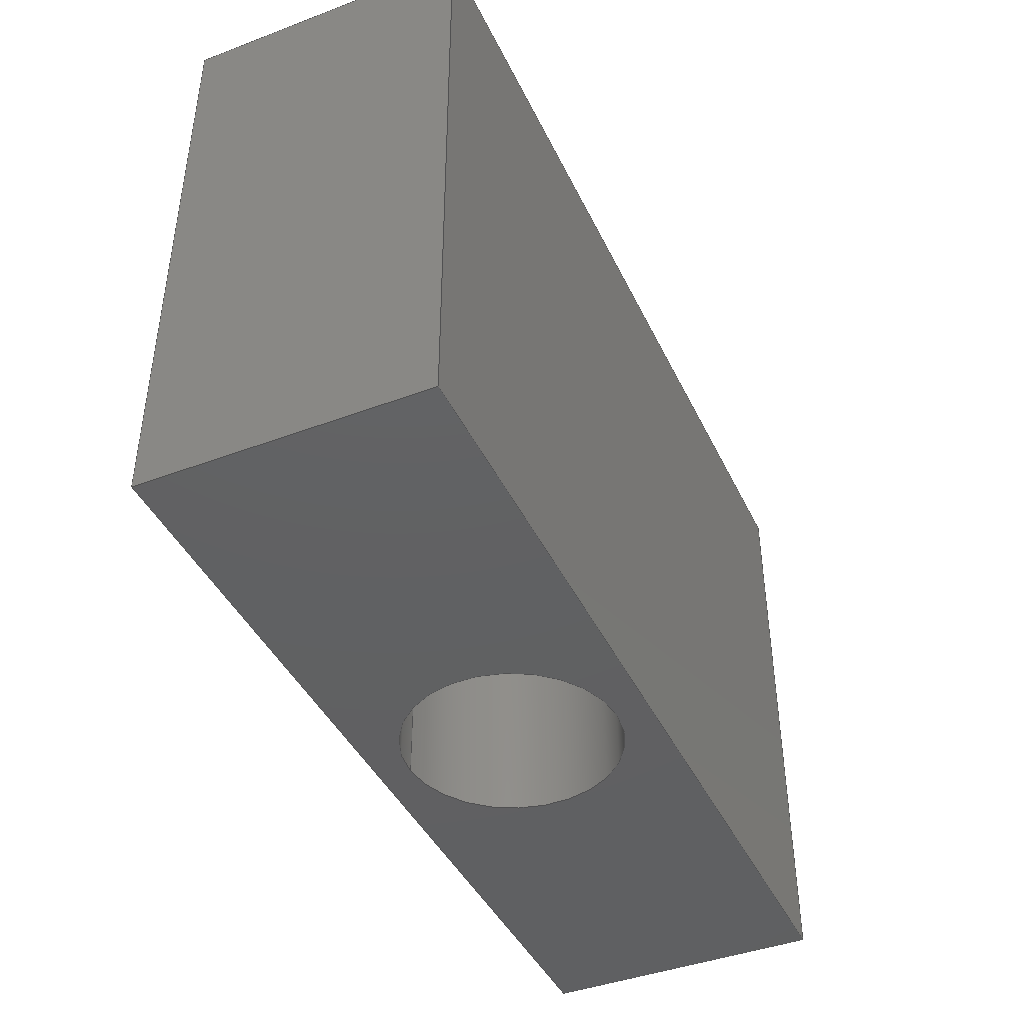
<metadata>
{"format":"step","ext":"step","renderer":"f3d","projection":"perspective","resolution":1024,"background":"white","views":[{"elev":-42.6,"azim":114.2,"up":"+Y"}]}
</metadata>
<code>
ISO-10303-21;
DATA;
#1 = CARTESIAN_POINT ( 'NONE',  ( 2.019, 1.912, 0 ) ) ;
#2 = ADVANCED_FACE ( 'NONE', ( #298 ), #8, .T. ) ;
#3 = AXIS2_PLACEMENT_3D ( 'NONE', #238, #39, #211 ) ;
#4 = EDGE_LOOP ( 'NONE', ( #18, #197, #300, #149 ) ) ;
#5 = ORIENTED_EDGE ( 'NONE', *, *, #20, .T. ) ;
#6 = FACE_OUTER_BOUND ( 'NONE', #4, .T. ) ;
#7 = EDGE_CURVE ( 'NONE', #314, #127, #80, .T. ) ;
#8 = PLANE ( 'NONE',  #56 ) ;
#9 = PLANE ( 'NONE',  #81 ) ;
#10 = CARTESIAN_POINT ( 'NONE',  ( 1.599, 1.912, 0.13 ) ) ;
#11 = CARTESIAN_POINT ( 'NONE',  ( 1.179, 1.358, 0.26 ) ) ;
#12 = AXIS2_PLACEMENT_3D ( 'NONE', #164, #187, #17 ) ;
#13 = CARTESIAN_POINT ( 'NONE',  ( 1.179, 1.358, 0.26 ) ) ;
#14 = CARTESIAN_POINT ( 'NONE',  ( 1.599, 1.912, 0.03 ) ) ;
#15 = EDGE_LOOP ( 'NONE', ( #217, #93, #221, #194 ) ) ;
#16 = LOCAL_TIME ( 19, 31, 51, #136 ) ;
#17 = DIRECTION ( 'NONE',  ( 0, 0, 1 ) ) ;
#18 = ORIENTED_EDGE ( 'NONE', *, *, #271, .T. ) ;
#19 = PERSON_AND_ORGANIZATION ( #46, #86 ) ;
#20 = EDGE_CURVE ( 'NONE', #109, #249, #257, .T. ) ;
#21 = CARTESIAN_POINT ( 'NONE',  ( 2.019, 1.912, 0 ) ) ;
#22 = ORIENTED_EDGE ( 'NONE', *, *, #287, .T. ) ;
#23 = DESIGN_CONTEXT ( 'detailed design', #45, 'design' ) ;
#24 = SECURITY_CLASSIFICATION ( '', '', #150 ) ;
#25 = EDGE_CURVE ( 'NONE', #127, #27, #106, .T. ) ;
#26 = CARTESIAN_POINT ( 'NONE',  ( 1.179, 1.358, 0 ) ) ;
#27 = VERTEX_POINT ( 'NONE', #279 ) ;
#28 = APPROVAL_DATE_TIME ( #222, #108 ) ;
#29 = DIRECTION ( 'NONE',  ( 0, -1, 0 ) ) ;
#30 = PERSON_AND_ORGANIZATION_ROLE ( 'creator' ) ;
#31 = DIRECTION ( 'NONE',  ( 1, 0, -0 ) ) ;
#32 = APPROVAL_ROLE ( '' ) ;
#33 = LINE ( 'NONE', #128, #148 ) ;
#34 = CIRCLE ( 'NONE', #266, 0.1 ) ;
#35 = DIRECTION ( 'NONE',  ( 0, -1, 0 ) ) ;
#36 = EDGE_CURVE ( 'NONE', #27, #176, #57, .T. ) ;
#37 = PLANE ( 'NONE',  #181 ) ;
#38 = FACE_OUTER_BOUND ( 'NONE', #251, .T. ) ;
#39 = DIRECTION ( 'NONE',  ( -0, 0, 1 ) ) ;
#40 = VECTOR ( 'NONE', #153, 39.37 ) ;
#41 = DIRECTION ( 'NONE',  ( -0, 0, 1 ) ) ;
#42 = ADVANCED_FACE ( 'NONE', ( #6 ), #151, .F. ) ;
#43 = CARTESIAN_POINT ( 'NONE',  ( 1.179, 1.912, 0.26 ) ) ;
#44 = CARTESIAN_POINT ( 'NONE',  ( 2.019, 1.912, 0.26 ) ) ;
#45 = APPLICATION_CONTEXT ( 'configuration controlled 3d designs of mechanical parts and assemblies' ) ;
#46 = PERSON ( 'UNSPECIFIED', 'UNSPECIFIED', 'UNSPECIFIED', ('UNSPECIFIED'), ('UNSPECIFIED'), ('UNSPECIFIED') ) ;
#47 = APPROVAL_STATUS ( 'not_yet_approved' ) ;
#48 = EDGE_LOOP ( 'NONE', ( #246, #145, #53, #203 ) ) ;
#49 = LINE ( 'NONE', #44, #207 ) ;
#50 = EDGE_LOOP ( 'NONE', ( #311, #273, #124, #22 ) ) ;
#51 = EDGE_LOOP ( 'NONE', ( #144, #188 ) ) ;
#52 = SHAPE_DEFINITION_REPRESENTATION ( #154, #175 ) ;
#53 = ORIENTED_EDGE ( 'NONE', *, *, #7, .F. ) ;
#54 = VERTEX_POINT ( 'NONE', #1 ) ;
#55 = CC_DESIGN_SECURITY_CLASSIFICATION ( #24, ( #129 ) ) ;
#56 = AXIS2_PLACEMENT_3D ( 'NONE', #103, #31, #299 ) ;
#57 = LINE ( 'NONE', #26, #293 ) ;
#58 = EDGE_CURVE ( 'NONE', #122, #314, #33, .T. ) ;
#59 = DIRECTION ( 'NONE',  ( -0, 1, -0 ) ) ;
#60 = LINE ( 'NONE', #179, #76 ) ;
#61 = ADVANCED_FACE ( 'NONE', ( #101 ), #196, .F. ) ;
#62 = VECTOR ( 'NONE', #199, 39.37 ) ;
#63 = FACE_OUTER_BOUND ( 'NONE', #15, .T. ) ;
#64 = DIRECTION ( 'NONE',  ( 0, -1, 0 ) ) ;
#65 = LINE ( 'NONE', #283, #230 ) ;
#66 = DIRECTION ( 'NONE',  ( 0, 0, -1 ) ) ;
#67 = ADVANCED_FACE ( 'NONE', ( #208, #280 ), #37, .F. ) ;
#68 = LOCAL_TIME ( 19, 31, 51, #250 ) ;
#69 = LENGTH_MEASURE_WITH_UNIT ( LENGTH_MEASURE( 0.0254 ), #116 );
#70 = ORIENTED_EDGE ( 'NONE', *, *, #284, .T. ) ;
#71 = PRODUCT_RELATED_PRODUCT_CATEGORY ( 'detail', '', ( #265 ) ) ;
#72 = DIRECTION ( 'NONE',  ( 1, 0, 0 ) ) ;
#73 = CIRCLE ( 'NONE', #282, 0.1 ) ;
#74 = APPROVAL_ROLE ( '' ) ;
#75 = DATE_AND_TIME ( #243, #308 ) ;
#76 = VECTOR ( 'NONE', #161, 39.37 ) ;
#77 = DIRECTION ( 'NONE',  ( 1, 0, -0 ) ) ;
#78 = EDGE_LOOP ( 'NONE', ( #277, #5 ) ) ;
#79 = EDGE_CURVE ( 'NONE', #310, #249, #178, .T. ) ;
#80 = LINE ( 'NONE', #147, #91 ) ;
#81 = AXIS2_PLACEMENT_3D ( 'NONE', #131, #41, #306 ) ;
#82 = ORIENTED_EDGE ( 'NONE', *, *, #20, .F. ) ;
#83 = DIRECTION ( 'NONE',  ( -1, -7.805e-15, 0 ) ) ;
#84 = DIRECTION ( 'NONE',  ( -1, 0, 0 ) ) ;
#85 = LOCAL_TIME ( 19, 31, 51, #297 ) ;
#86 = ORGANIZATION ( 'UNSPECIFIED', 'UNSPECIFIED', '' ) ;
#87 = DIRECTION ( 'NONE',  ( -0, 1, -0 ) ) ;
#88 = CARTESIAN_POINT ( 'NONE',  ( 1.179, 1.912, 0 ) ) ;
#89 = CARTESIAN_POINT ( 'NONE',  ( 1.599, 1.358, 0.03 ) ) ;
#90 = CARTESIAN_POINT ( 'NONE',  ( 0, 0, 0 ) ) ;
#91 = VECTOR ( 'NONE', #223, 39.37 ) ;
#92 = FACE_OUTER_BOUND ( 'NONE', #274, .T. ) ;
#93 = ORIENTED_EDGE ( 'NONE', *, *, #36, .F. ) ;
#94 = MECHANICAL_CONTEXT ( 'NONE', #219, 'mechanical' ) ;
#95 = ORIENTED_EDGE ( 'NONE', *, *, #284, .F. ) ;
#96 = APPROVAL_DATE_TIME ( #264, #255 ) ;
#97 = VECTOR ( 'NONE', #113, 39.37 ) ;
#98 = APPROVAL_ROLE ( '' ) ;
#99 = PERSON_AND_ORGANIZATION ( #46, #86 ) ;
#100 = EDGE_CURVE ( 'NONE', #122, #173, #130, .T. ) ;
#101 = FACE_OUTER_BOUND ( 'NONE', #48, .T. ) ;
#102 = VECTOR ( 'NONE', #84, 39.37 ) ;
#103 = CARTESIAN_POINT ( 'NONE',  ( 2.019, 1.912, 0.26 ) ) ;
#104 = EDGE_CURVE ( 'NONE', #54, #269, #206, .T. ) ;
#105 = MANIFOLD_SOLID_BREP ( 'Hole1', #191 ) ;
#106 = LINE ( 'NONE', #228, #62 ) ;
#107 = CARTESIAN_POINT ( 'NONE',  ( 1.599, 1.358, 0.13 ) ) ;
#108 = APPROVAL ( #216, 'UNSPECIFIED' ) ;
#109 = VERTEX_POINT ( 'NONE', #14 ) ;
#110 = CARTESIAN_POINT ( 'NONE',  ( 1.599, 1.358, 0.13 ) ) ;
#111 = CARTESIAN_POINT ( 'NONE',  ( 1.599, 1.358, 0.23 ) ) ;
#112 = CIRCLE ( 'NONE', #138, 0.1 ) ;
#113 = DIRECTION ( 'NONE',  ( 1, 7.805e-15, 0 ) ) ;
#114 = FACE_BOUND ( 'NONE', #51, .T. ) ;
#115 = CARTESIAN_POINT ( 'NONE',  ( 1.179, 1.358, 0.26 ) ) ;
#116 =( LENGTH_UNIT ( ) NAMED_UNIT ( * ) SI_UNIT ( $, .METRE. ) );
#117 = CC_DESIGN_PERSON_AND_ORGANIZATION_ASSIGNMENT ( #212, #163, ( #265 ) ) ;
#118 = EDGE_LOOP ( 'NONE', ( #137, #252, #95, #126 ) ) ;
#119 = DATE_AND_TIME ( #193, #146 ) ;
#120 = EDGE_CURVE ( 'NONE', #314, #269, #65, .T. ) ;
#121 = DATE_TIME_ROLE ( 'creation_date' ) ;
#122 = VERTEX_POINT ( 'NONE', #259 ) ;
#123 = ORIENTED_EDGE ( 'NONE', *, *, #303, .F. ) ;
#124 = ORIENTED_EDGE ( 'NONE', *, *, #58, .F. ) ;
#125 = APPROVAL ( #192, 'UNSPECIFIED' ) ;
#126 = ORIENTED_EDGE ( 'NONE', *, *, #25, .T. ) ;
#127 = VERTEX_POINT ( 'NONE', #115 ) ;
#128 = CARTESIAN_POINT ( 'NONE',  ( 2.019, 1.912, 0.26 ) ) ;
#129 = PRODUCT_DEFINITION_FORMATION_WITH_SPECIFIED_SOURCE ( 'ANY', '', #265, .NOT_KNOWN. ) ;
#130 = LINE ( 'NONE', #281, #40 ) ;
#131 = CARTESIAN_POINT ( 'NONE',  ( 0, 0, 0 ) ) ;
#132 = DIRECTION ( 'NONE',  ( 0, 0, -1 ) ) ;
#133 = EDGE_CURVE ( 'NONE', #249, #109, #112, .T. ) ;
#134 = PLANE ( 'NONE',  #224 ) ;
#135 = DIRECTION ( 'NONE',  ( -0, 0, -1 ) ) ;
#136 = COORDINATED_UNIVERSAL_TIME_OFFSET ( 6, 0, .BEHIND. ) ;
#137 = ORIENTED_EDGE ( 'NONE', *, *, #36, .T. ) ;
#138 = AXIS2_PLACEMENT_3D ( 'NONE', #10, #256, #183 ) ;
#139 = CARTESIAN_POINT ( 'NONE',  ( 1.599, 1.358, 0.23 ) ) ;
#140 = COORDINATED_UNIVERSAL_TIME_OFFSET ( 6, 0, .BEHIND. ) ;
#141 = UNCERTAINTY_MEASURE_WITH_UNIT (LENGTH_MEASURE( 1e-05 ), #267, 'distance_accuracy_value', 'NONE');
#142 = DIRECTION ( 'NONE',  ( -0, -0, -1 ) ) ;
#143 = ORIENTED_EDGE ( 'NONE', *, *, #58, .T. ) ;
#144 = ORIENTED_EDGE ( 'NONE', *, *, #271, .F. ) ;
#145 = ORIENTED_EDGE ( 'NONE', *, *, #25, .F. ) ;
#146 = LOCAL_TIME ( 19, 31, 51, #289 ) ;
#147 = CARTESIAN_POINT ( 'NONE',  ( 1.179, 1.912, 0.26 ) ) ;
#148 = VECTOR ( 'NONE', #229, 39.37 ) ;
#149 = ORIENTED_EDGE ( 'NONE', *, *, #79, .F. ) ;
#150 = SECURITY_CLASSIFICATION_LEVEL ( 'unclassified' ) ;
#151 = CYLINDRICAL_SURFACE ( 'NONE', #241, 0.1 ) ;
#152 = EDGE_CURVE ( 'NONE', #215, #310, #73, .T. ) ;
#153 = DIRECTION ( 'NONE',  ( 0, -1, 0 ) ) ;
#154 = PRODUCT_DEFINITION_SHAPE ( 'NONE', 'NONE',  #247 ) ;
#155 = VECTOR ( 'NONE', #158, 39.37 ) ;
#156 = FACE_OUTER_BOUND ( 'NONE', #118, .T. ) ;
#157 = EDGE_CURVE ( 'NONE', #173, #176, #60, .T. ) ;
#158 = DIRECTION ( 'NONE',  ( -0, 1, -0 ) ) ;
#159 = CARTESIAN_POINT ( 'NONE',  ( 2.019, 1.358, 0.26 ) ) ;
#160 = CC_DESIGN_APPROVAL ( #125, ( #129 ) ) ;
#161 = DIRECTION ( 'NONE',  ( -0, -0, -1 ) ) ;
#162 = CC_DESIGN_PERSON_AND_ORGANIZATION_ASSIGNMENT ( #225, #200, ( #129 ) ) ;
#163 = PERSON_AND_ORGANIZATION_ROLE ( 'design_owner' ) ;
#164 = CARTESIAN_POINT ( 'NONE',  ( 1.599, 1.358, 0.13 ) ) ;
#165 = DIRECTION ( 'NONE',  ( 0, -1, 0 ) ) ;
#166 = AXIS2_PLACEMENT_3D ( 'NONE', #295, #77, #135 ) ;
#167 = CALENDAR_DATE ( 2025, 27, 2 ) ;
#168 = CC_DESIGN_APPROVAL ( #108, ( #24 ) ) ;
#169 = ORIENTED_EDGE ( 'NONE', *, *, #157, .T. ) ;
#170 = VECTOR ( 'NONE', #87, 39.37 ) ;
#171 = CC_DESIGN_PERSON_AND_ORGANIZATION_ASSIGNMENT ( #19, #189, ( #247 ) ) ;
#172 = ORIENTED_EDGE ( 'NONE', *, *, #152, .T. ) ;
#173 = VERTEX_POINT ( 'NONE', #159 ) ;
#174 = CALENDAR_DATE ( 2025, 27, 2 ) ;
#175 = ADVANCED_BREP_SHAPE_REPRESENTATION ( 'Main fork spherical receiver -004_Default_sldprt', ( #105, #272 ), #234 ) ;
#176 = VERTEX_POINT ( 'NONE', #236 ) ;
#177 = CARTESIAN_POINT ( 'NONE',  ( 1.599, 1.912, 0.13 ) ) ;
#178 = LINE ( 'NONE', #111, #155 ) ;
#179 = CARTESIAN_POINT ( 'NONE',  ( 2.019, 1.358, 0.26 ) ) ;
#180 = ADVANCED_FACE ( 'NONE', ( #63 ), #9, .F. ) ;
#181 = AXIS2_PLACEMENT_3D ( 'NONE', #204, #262, #232 ) ;
#182 = PLANE ( 'NONE',  #3 ) ;
#183 = DIRECTION ( 'NONE',  ( 0, 0, -1 ) ) ;
#184 = CARTESIAN_POINT ( 'NONE',  ( 1.599, 1.358, 0.03 ) ) ;
#185 = DIRECTION ( 'NONE',  ( 0, 0, 1 ) ) ;
#186 = CC_DESIGN_PERSON_AND_ORGANIZATION_ASSIGNMENT ( #220, #294, ( #24 ) ) ;
#187 = DIRECTION ( 'NONE',  ( -0, 1, -0 ) ) ;
#188 = ORIENTED_EDGE ( 'NONE', *, *, #152, .F. ) ;
#189 = PERSON_AND_ORGANIZATION_ROLE ( 'creator' ) ;
#190 = ORIENTED_EDGE ( 'NONE', *, *, #287, .F. ) ;
#191 = CLOSED_SHELL ( 'NONE', ( #42, #2, #67, #61, #237, #227, #180, #296 ) ) ;
#192 = APPROVAL_STATUS ( 'not_yet_approved' ) ;
#193 = CALENDAR_DATE ( 2025, 27, 2 ) ;
#194 = ORIENTED_EDGE ( 'NONE', *, *, #104, .F. ) ;
#195 = CALENDAR_DATE ( 2025, 27, 2 ) ;
#196 = PLANE ( 'NONE',  #166 ) ;
#197 = ORIENTED_EDGE ( 'NONE', *, *, #210, .T. ) ;
#198 = DATE_AND_TIME ( #174, #68 ) ;
#199 = DIRECTION ( 'NONE',  ( -0, -0, -1 ) ) ;
#200 = PERSON_AND_ORGANIZATION_ROLE ( 'design_supplier' ) ;
#201 = ORIENTED_EDGE ( 'NONE', *, *, #210, .F. ) ;
#202 = VECTOR ( 'NONE', #35, 39.37 ) ;
#203 = ORIENTED_EDGE ( 'NONE', *, *, #120, .T. ) ;
#204 = CARTESIAN_POINT ( 'NONE',  ( 2.019, 1.912, 0.26 ) ) ;
#205 = CC_DESIGN_PERSON_AND_ORGANIZATION_ASSIGNMENT ( #99, #30, ( #129 ) ) ;
#206 = LINE ( 'NONE', #304, #102 ) ;
#207 = VECTOR ( 'NONE', #142, 39.37 ) ;
#208 = FACE_BOUND ( 'NONE', #78, .T. ) ;
#209 = CARTESIAN_POINT ( 'NONE',  ( 1.599, 1.912, 0.23 ) ) ;
#210 = EDGE_CURVE ( 'NONE', #215, #109, #260, .T. ) ;
#211 = DIRECTION ( 'NONE',  ( 1, 0, 0 ) ) ;
#212 = PERSON_AND_ORGANIZATION ( #46, #86 ) ;
#213 = ORIENTED_EDGE ( 'NONE', *, *, #79, .T. ) ;
#214 = CYLINDRICAL_SURFACE ( 'NONE', #12, 0.1 ) ;
#215 = VERTEX_POINT ( 'NONE', #184 ) ;
#216 = APPROVAL_STATUS ( 'not_yet_approved' ) ;
#217 = ORIENTED_EDGE ( 'NONE', *, *, #303, .T. ) ;
#218 = DIMENSIONAL_EXPONENTS ( 1, 0, 0, 0, 0, 0, 0 ) ;
#219 = APPLICATION_CONTEXT ( 'configuration controlled 3d designs of mechanical parts and assemblies' ) ;
#220 = PERSON_AND_ORGANIZATION ( #46, #86 ) ;
#221 = ORIENTED_EDGE ( 'NONE', *, *, #263, .F. ) ;
#222 = DATE_AND_TIME ( #195, #85 ) ;
#223 = DIRECTION ( 'NONE',  ( 0, -1, 0 ) ) ;
#224 = AXIS2_PLACEMENT_3D ( 'NONE', #13, #258, #83 ) ;
#225 = PERSON_AND_ORGANIZATION ( #46, #86 ) ;
#226 = DIRECTION ( 'NONE',  ( 0, 0, -1 ) ) ;
#227 = ADVANCED_FACE ( 'NONE', ( #38 ), #182, .T. ) ;
#228 = CARTESIAN_POINT ( 'NONE',  ( 1.179, 1.358, 0.26 ) ) ;
#229 = DIRECTION ( 'NONE',  ( -1, 0, 0 ) ) ;
#230 = VECTOR ( 'NONE', #286, 39.37 ) ;
#231 = CARTESIAN_POINT ( 'NONE',  ( 1.179, 1.912, 0 ) ) ;
#232 = DIRECTION ( 'NONE',  ( 0, -0, -1 ) ) ;
#233 = LINE ( 'NONE', #11, #97 ) ;
#234 =( GEOMETRIC_REPRESENTATION_CONTEXT ( 3 ) GLOBAL_UNCERTAINTY_ASSIGNED_CONTEXT ( ( #141 ) ) GLOBAL_UNIT_ASSIGNED_CONTEXT ( ( #267, #291, #244 ) ) REPRESENTATION_CONTEXT ( 'NONE', 'WORKASPACE' ) );
#235 = VECTOR ( 'NONE', #165, 39.37 ) ;
#236 = CARTESIAN_POINT ( 'NONE',  ( 2.019, 1.358, 0 ) ) ;
#237 = ADVANCED_FACE ( 'NONE', ( #114, #156 ), #134, .F. ) ;
#238 = CARTESIAN_POINT ( 'NONE',  ( 0, 0, 0.26 ) ) ;
#239 = APPROVAL_DATE_TIME ( #75, #125 ) ;
#240 = ORIENTED_EDGE ( 'NONE', *, *, #100, .T. ) ;
#241 = AXIS2_PLACEMENT_3D ( 'NONE', #107, #59, #254 ) ;
#242 = CC_DESIGN_DATE_AND_TIME_ASSIGNMENT ( #119, #121, ( #247 ) ) ;
#243 = CALENDAR_DATE ( 2025, 27, 2 ) ;
#244 =( NAMED_UNIT ( * ) SI_UNIT ( $, .STERADIAN. ) SOLID_ANGLE_UNIT ( ) );
#245 = APPROVAL_PERSON_ORGANIZATION ( #253, #108, #32 ) ;
#246 = ORIENTED_EDGE ( 'NONE', *, *, #263, .T. ) ;
#247 = PRODUCT_DEFINITION ( 'UNKNOWN', '', #129, #23 ) ;
#248 = EDGE_LOOP ( 'NONE', ( #123, #190, #240, #169 ) ) ;
#249 = VERTEX_POINT ( 'NONE', #209 ) ;
#250 = COORDINATED_UNIVERSAL_TIME_OFFSET ( 6, 0, .BEHIND. ) ;
#251 = EDGE_LOOP ( 'NONE', ( #292, #143, #276, #70 ) ) ;
#252 = ORIENTED_EDGE ( 'NONE', *, *, #157, .F. ) ;
#253 = PERSON_AND_ORGANIZATION ( #46, #86 ) ;
#254 = DIRECTION ( 'NONE',  ( 0, 0, 1 ) ) ;
#255 = APPROVAL ( #47, 'UNSPECIFIED' ) ;
#256 = DIRECTION ( 'NONE',  ( 0, -1, 0 ) ) ;
#257 = CIRCLE ( 'NONE', #290, 0.1 ) ;
#258 = DIRECTION ( 'NONE',  ( -7.805e-15, 1, 0 ) ) ;
#259 = CARTESIAN_POINT ( 'NONE',  ( 2.019, 1.912, 0.26 ) ) ;
#260 = LINE ( 'NONE', #89, #170 ) ;
#261 = CC_DESIGN_APPROVAL ( #255, ( #247 ) ) ;
#262 = DIRECTION ( 'NONE',  ( 0, -1, 0 ) ) ;
#263 = EDGE_CURVE ( 'NONE', #269, #27, #307, .T. ) ;
#264 = DATE_AND_TIME ( #167, #16 ) ;
#265 = PRODUCT ( 'Main fork spherical receiver -004_Default_sldprt', 'Main fork spherical receiver -004_Default_sldprt', '', ( #94 ) ) ;
#266 = AXIS2_PLACEMENT_3D ( 'NONE', #110, #64, #132 ) ;
#267 =( CONVERSION_BASED_UNIT ( 'INCH', #69 ) LENGTH_UNIT ( ) NAMED_UNIT ( #218 ) );
#268 = APPLICATION_PROTOCOL_DEFINITION ( 'international standard', 'config_control_design', 1994, #45 ) ;
#269 = VERTEX_POINT ( 'NONE', #231 ) ;
#270 = PERSON_AND_ORGANIZATION ( #46, #86 ) ;
#271 = EDGE_CURVE ( 'NONE', #310, #215, #34, .T. ) ;
#272 = AXIS2_PLACEMENT_3D ( 'NONE', #90, #185, #72 ) ;
#273 = ORIENTED_EDGE ( 'NONE', *, *, #120, .F. ) ;
#274 = EDGE_LOOP ( 'NONE', ( #201, #172, #213, #82 ) ) ;
#275 = CC_DESIGN_DATE_AND_TIME_ASSIGNMENT ( #198, #278, ( #24 ) ) ;
#276 = ORIENTED_EDGE ( 'NONE', *, *, #7, .T. ) ;
#277 = ORIENTED_EDGE ( 'NONE', *, *, #133, .T. ) ;
#278 = DATE_TIME_ROLE ( 'classification_date' ) ;
#279 = CARTESIAN_POINT ( 'NONE',  ( 1.179, 1.358, 0 ) ) ;
#280 = FACE_OUTER_BOUND ( 'NONE', #50, .T. ) ;
#281 = CARTESIAN_POINT ( 'NONE',  ( 2.019, 1.912, 0.26 ) ) ;
#282 = AXIS2_PLACEMENT_3D ( 'NONE', #285, #305, #66 ) ;
#283 = CARTESIAN_POINT ( 'NONE',  ( 1.179, 1.912, 0.26 ) ) ;
#284 = EDGE_CURVE ( 'NONE', #127, #173, #233, .T. ) ;
#285 = CARTESIAN_POINT ( 'NONE',  ( 1.599, 1.358, 0.13 ) ) ;
#286 = DIRECTION ( 'NONE',  ( -0, -0, -1 ) ) ;
#287 = EDGE_CURVE ( 'NONE', #122, #54, #49, .T. ) ;
#288 = LINE ( 'NONE', #21, #235 ) ;
#289 = COORDINATED_UNIVERSAL_TIME_OFFSET ( 6, 0, .BEHIND. ) ;
#290 = AXIS2_PLACEMENT_3D ( 'NONE', #177, #29, #226 ) ;
#291 =( NAMED_UNIT ( * ) PLANE_ANGLE_UNIT ( ) SI_UNIT ( $, .RADIAN. ) );
#292 = ORIENTED_EDGE ( 'NONE', *, *, #100, .F. ) ;
#293 = VECTOR ( 'NONE', #302, 39.37 ) ;
#294 = PERSON_AND_ORGANIZATION_ROLE ( 'classification_officer' ) ;
#295 = CARTESIAN_POINT ( 'NONE',  ( 1.179, 1.912, 0.26 ) ) ;
#296 = ADVANCED_FACE ( 'NONE', ( #92 ), #214, .F. ) ;
#297 = COORDINATED_UNIVERSAL_TIME_OFFSET ( 6, 0, .BEHIND. ) ;
#298 = FACE_OUTER_BOUND ( 'NONE', #248, .T. ) ;
#299 = DIRECTION ( 'NONE',  ( -0, 0, -1 ) ) ;
#300 = ORIENTED_EDGE ( 'NONE', *, *, #133, .F. ) ;
#301 = APPROVAL_PERSON_ORGANIZATION ( #270, #125, #74 ) ;
#302 = DIRECTION ( 'NONE',  ( 1, 7.805e-15, 0 ) ) ;
#303 = EDGE_CURVE ( 'NONE', #54, #176, #288, .T. ) ;
#304 = CARTESIAN_POINT ( 'NONE',  ( 2.019, 1.912, 0 ) ) ;
#305 = DIRECTION ( 'NONE',  ( 0, -1, 0 ) ) ;
#306 = DIRECTION ( 'NONE',  ( 1, 0, 0 ) ) ;
#307 = LINE ( 'NONE', #88, #202 ) ;
#308 = LOCAL_TIME ( 19, 31, 51, #140 ) ;
#309 = PERSON_AND_ORGANIZATION ( #46, #86 ) ;
#310 = VERTEX_POINT ( 'NONE', #139 ) ;
#311 = ORIENTED_EDGE ( 'NONE', *, *, #104, .T. ) ;
#312 = APPLICATION_PROTOCOL_DEFINITION ( 'international standard', 'config_control_design', 1994, #219 ) ;
#313 = APPROVAL_PERSON_ORGANIZATION ( #309, #255, #98 ) ;
#314 = VERTEX_POINT ( 'NONE', #43 ) ;
ENDSEC;
END-ISO-10303-21;

</code>
